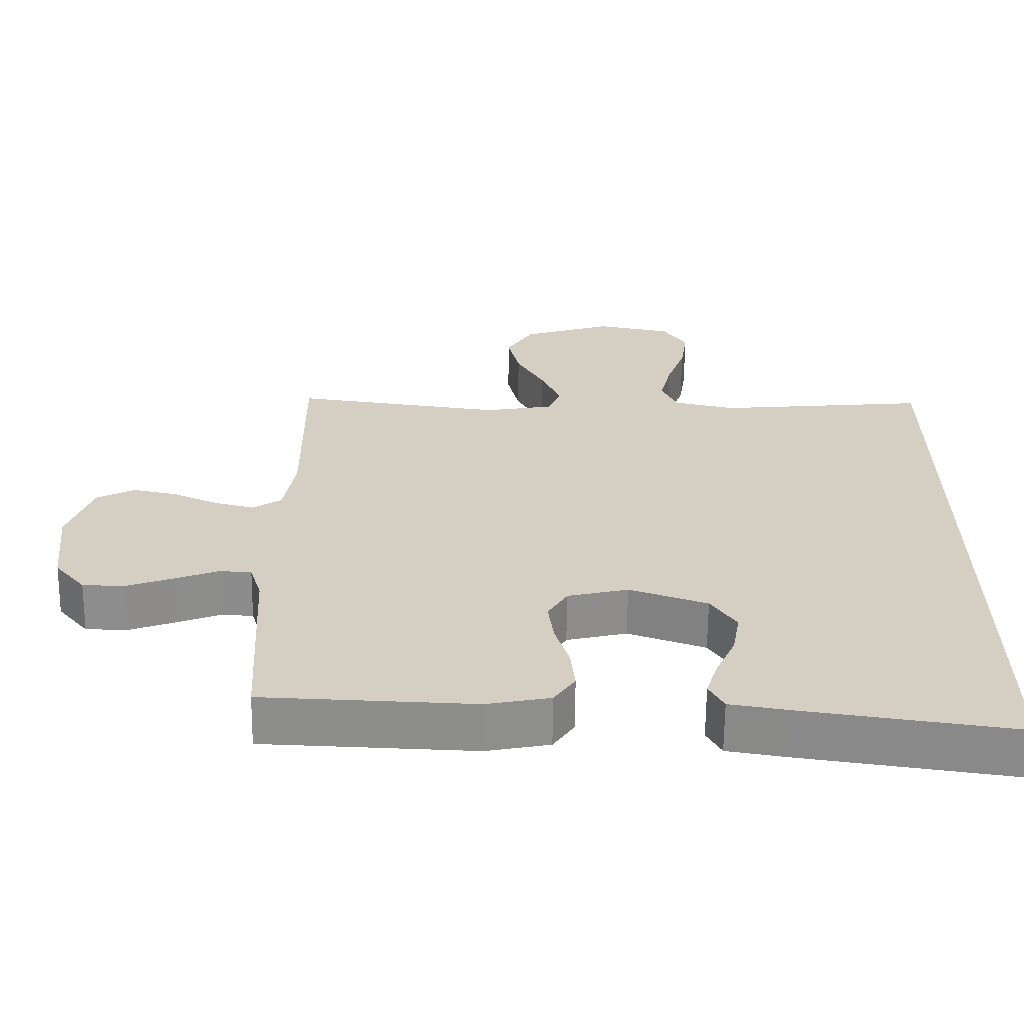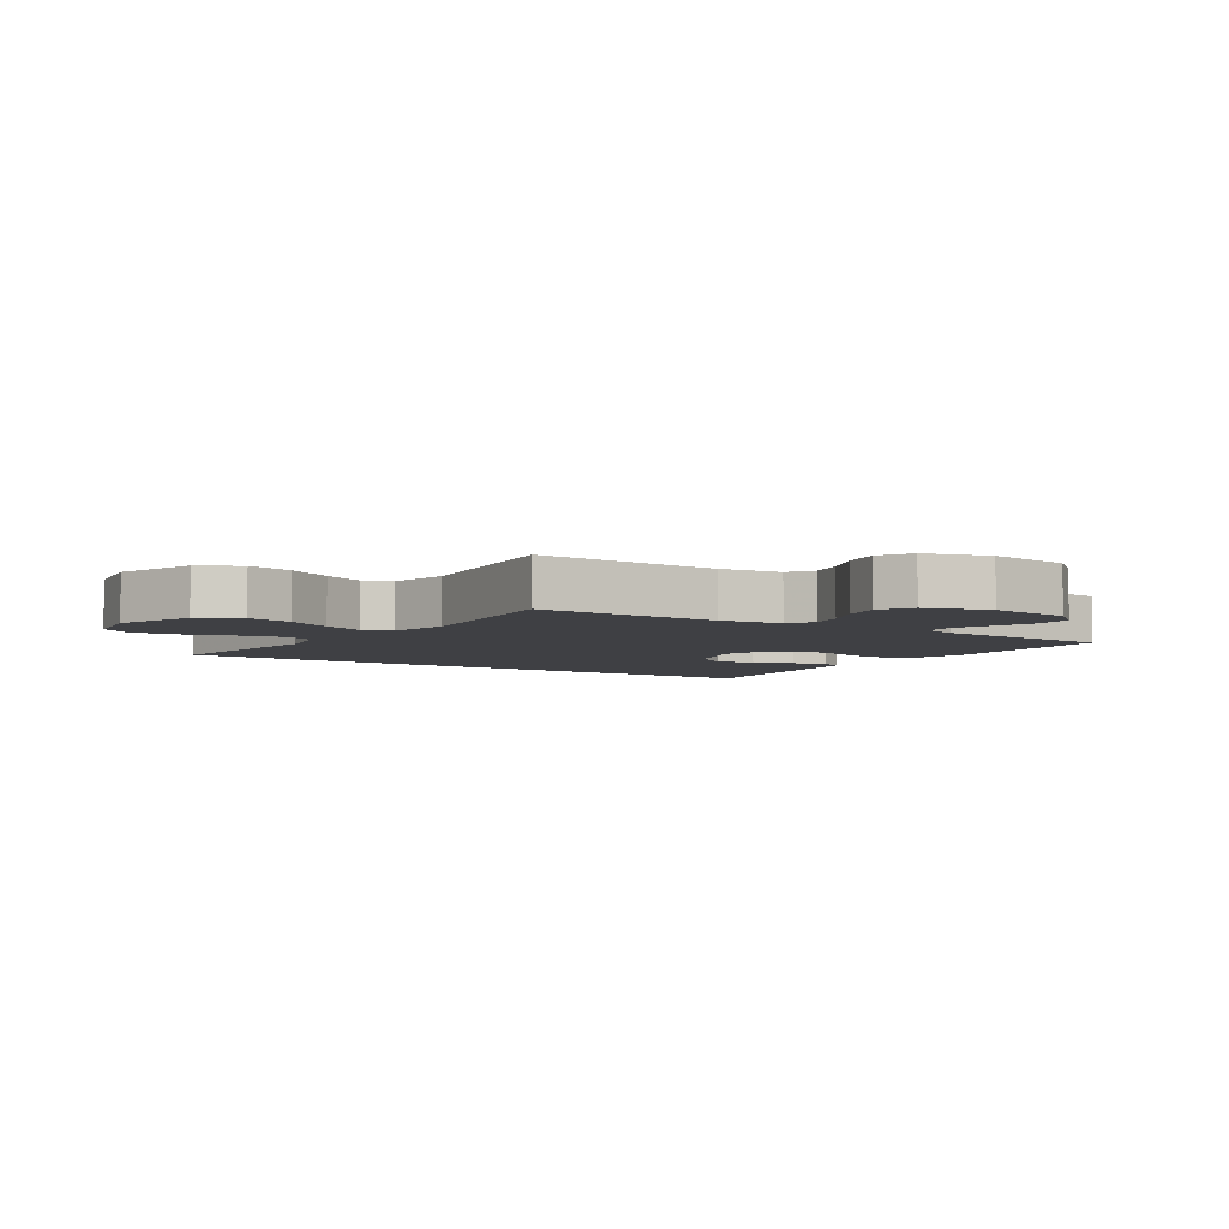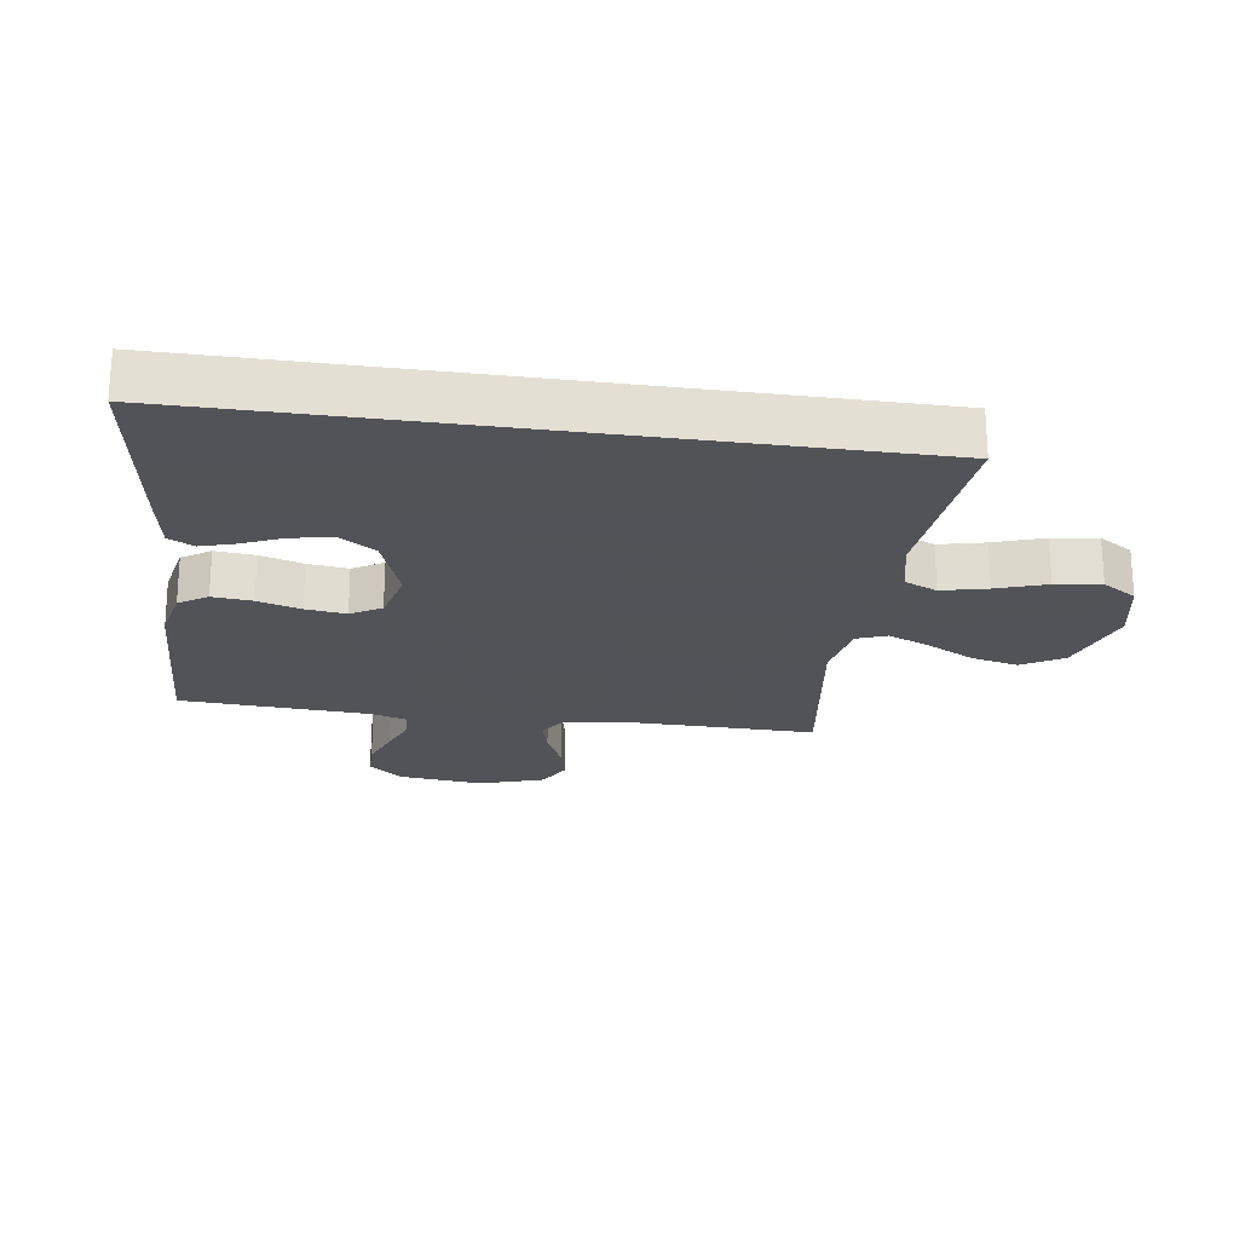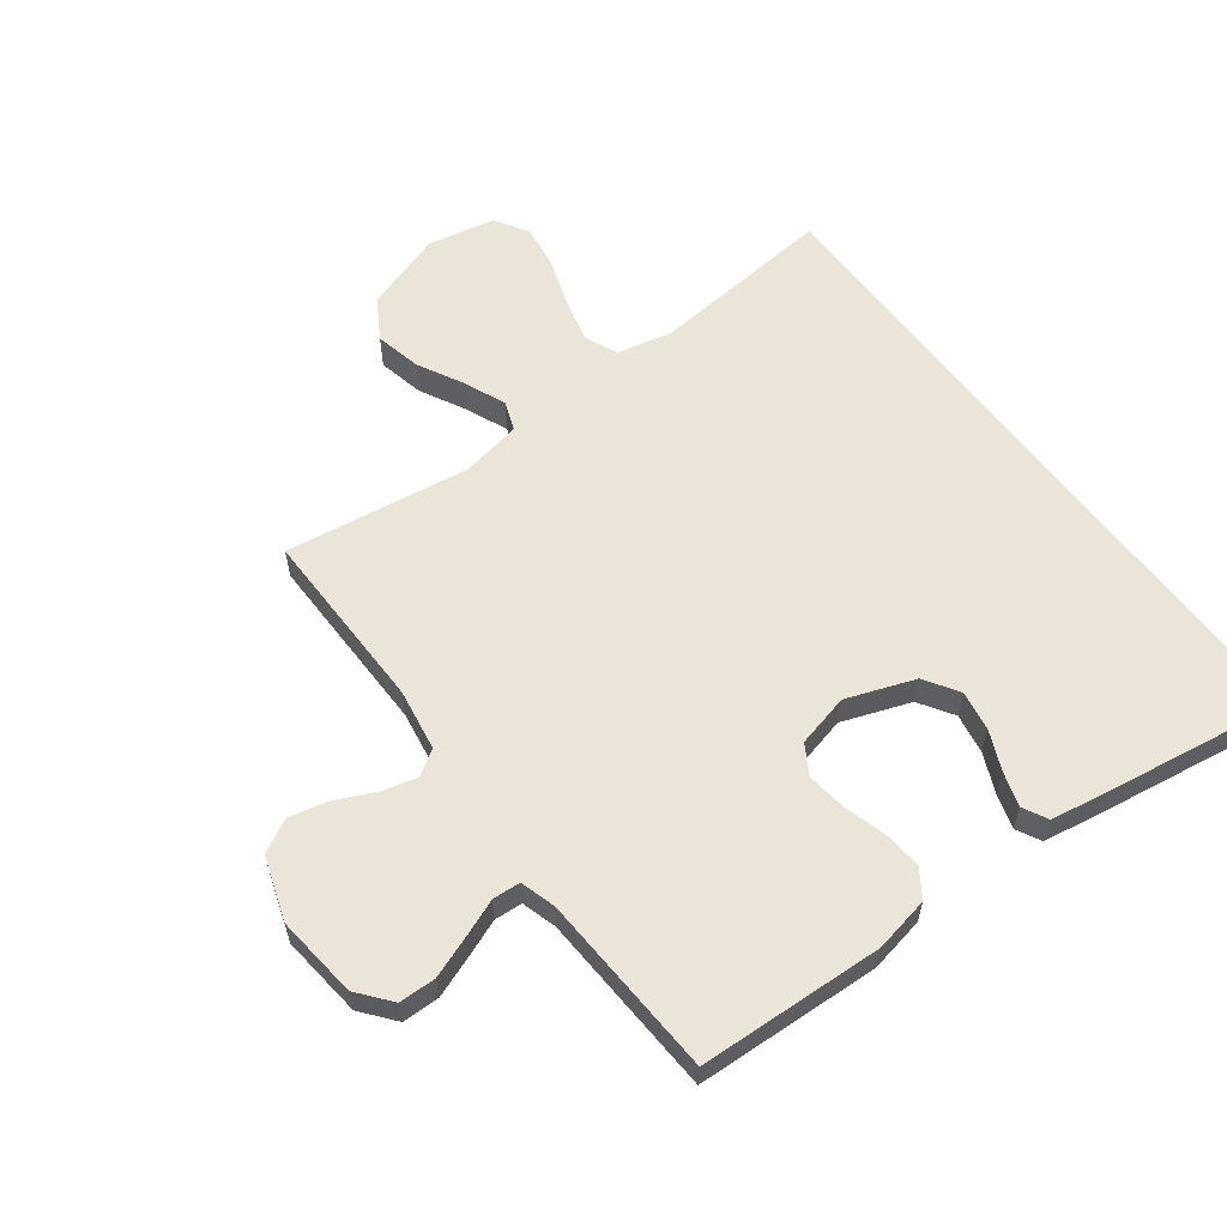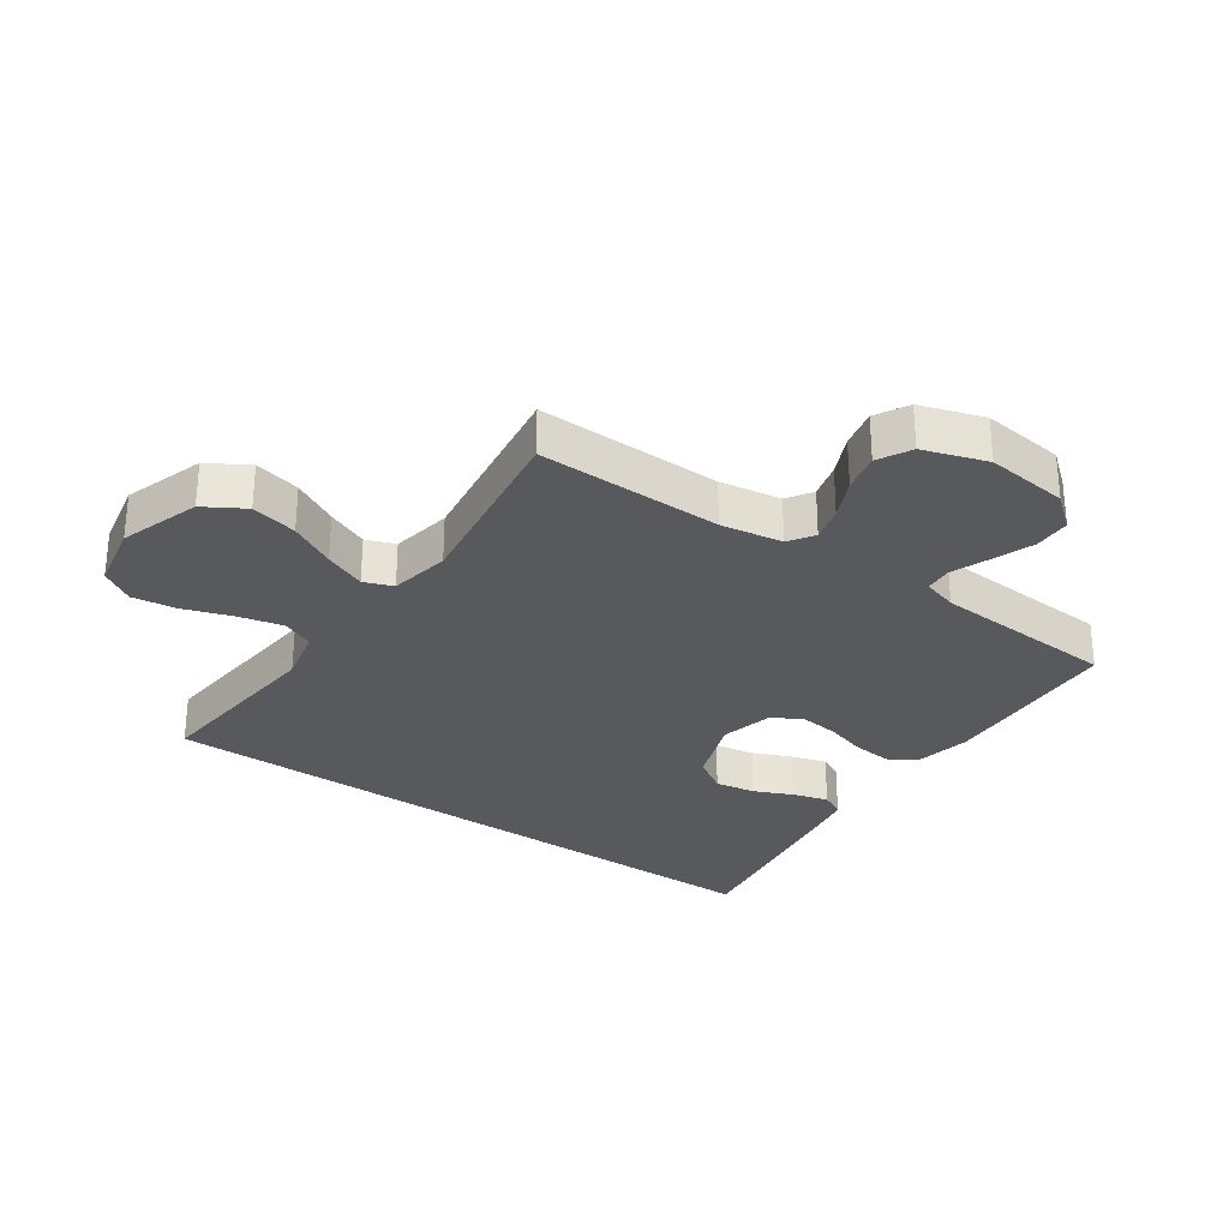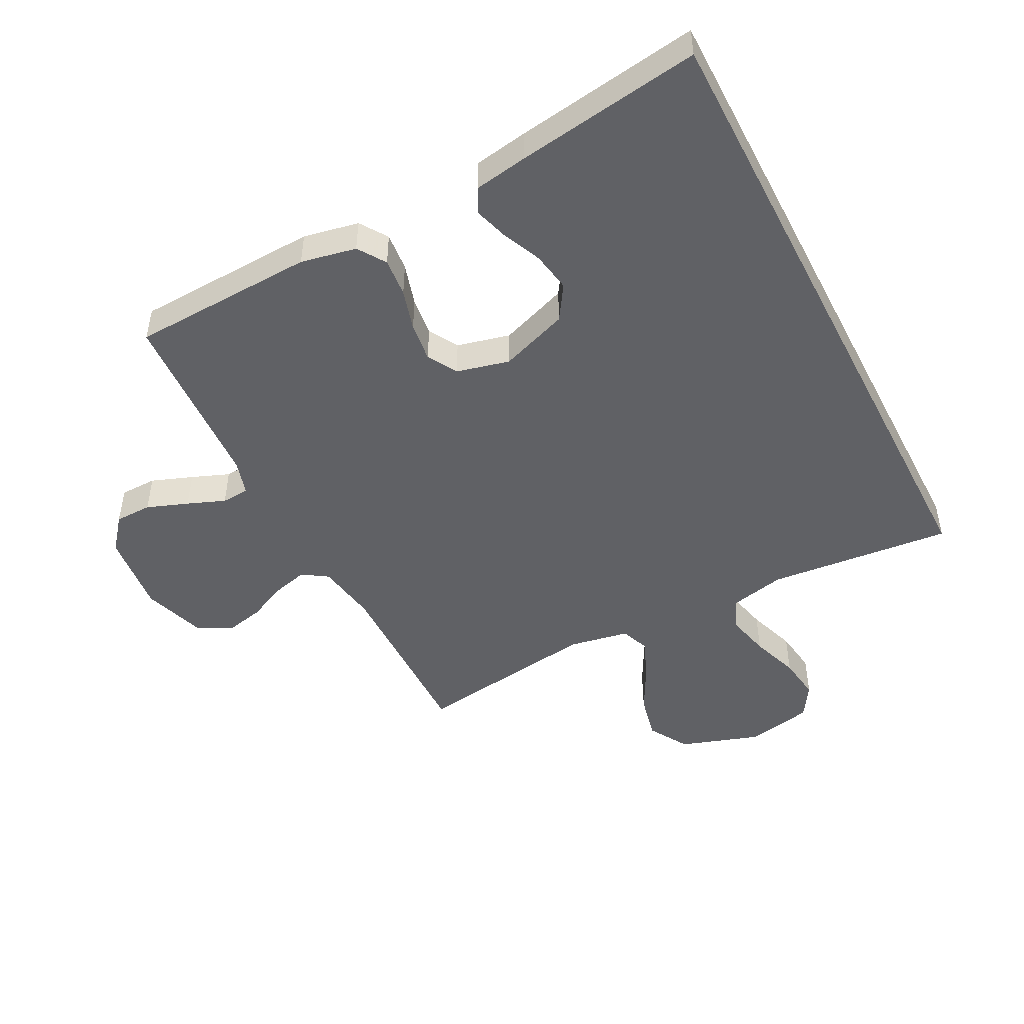
<metadata>
{"format":"obj","ext":"obj","renderer":"f3d","projection":"perspective","resolution":1024,"background":"white","views":[{"elev":-64.7,"azim":179.4,"up":"+Z"},{"elev":-5.0,"azim":55.5,"up":"+Y"},{"elev":-22.5,"azim":-98.3,"up":"+Y"},{"elev":59.5,"azim":143.2,"up":"+Y"},{"elev":-29.7,"azim":55.0,"up":"+Y"},{"elev":-47.8,"azim":-152.7,"up":"+Y"}]}
</metadata>
<code>
v 0.5 0.07 0.5
v 0.496 0.07 0.2
v 0.512 0.07 0.1
v 0.553 0.07 0.073
v 0.61 0.07 0.088
v 0.675 0.07 0.118
v 0.738 0.07 0.132
v 0.792 0.07 0.103
v 0.826 0.07 0
v 0.811 0.07 -0.134
v 0.767 0.07 -0.188
v 0.707 0.07 -0.189
v 0.64 0.07 -0.164
v 0.579 0.07 -0.14
v 0.534 0.07 -0.143
v 0.517 0.07 -0.2
v 0.5 0.07 -0.5
v 0.2 0.07 -0.513
v 0.11 0.07 -0.495
v 0.08 0.07 -0.45
v 0.086 0.07 -0.387
v 0.106 0.07 -0.319
v 0.114 0.07 -0.255
v 0.086 0.07 -0.207
v 0 0.07 -0.186
v -0.111 0.07 -0.226
v -0.147 0.07 -0.282
v -0.136 0.07 -0.347
v -0.108 0.07 -0.411
v -0.091 0.07 -0.467
v -0.112 0.07 -0.507
v -0.2 0.07 -0.522
v -0.5 0.07 -0.567
v -0.5 0.07 0.504
v -0.2 0.07 0.476
v -0.111 0.07 0.496
v -0.088 0.07 0.548
v -0.105 0.07 0.62
v -0.132 0.07 0.699
v -0.142 0.07 0.771
v -0.108 0.07 0.825
v 0 0.07 0.847
v 0.13 0.07 0.804
v 0.169 0.07 0.739
v 0.152 0.07 0.664
v 0.112 0.07 0.589
v 0.084 0.07 0.522
v 0.102 0.07 0.475
v 0.2 0.07 0.457
v 0.5 0 0.5
v 0.496 0 0.2
v 0.512 0 0.1
v 0.553 0 0.073
v 0.61 0 0.088
v 0.675 0 0.118
v 0.738 0 0.132
v 0.792 0 0.103
v 0.826 0 0
v 0.811 0 -0.134
v 0.767 0 -0.188
v 0.707 0 -0.189
v 0.64 0 -0.164
v 0.579 0 -0.14
v 0.534 0 -0.143
v 0.517 0 -0.2
v 0.5 0 -0.5
v 0.2 0 -0.513
v 0.11 0 -0.495
v 0.08 0 -0.45
v 0.086 0 -0.387
v 0.106 0 -0.319
v 0.114 0 -0.255
v 0.086 0 -0.207
v 0 0 -0.186
v -0.111 0 -0.226
v -0.147 0 -0.282
v -0.136 0 -0.347
v -0.108 0 -0.411
v -0.091 0 -0.467
v -0.112 0 -0.507
v -0.2 0 -0.522
v -0.5 0 -0.567
v -0.5 0 0.504
v -0.2 0 0.476
v -0.111 0 0.496
v -0.088 0 0.548
v -0.105 0 0.62
v -0.132 0 0.699
v -0.142 0 0.771
v -0.108 0 0.825
v 0 0 0.847
v 0.13 0 0.804
v 0.169 0 0.739
v 0.152 0 0.664
v 0.112 0 0.589
v 0.084 0 0.522
v 0.102 0 0.475
v 0.2 0 0.457
f 43 44 45 46
f 43 46 47
f 42 43 47
f 41 42 47
f 38 39 40 41
f 37 38 41 47
f 36 37 47 48
f 32 33 34 35
f 28 29 30 31
f 27 28 31 32
f 19 20 21 22
f 19 22 23
f 16 17 18 19
f 15 16 19 23
f 11 12 13 14
f 9 10 11 14
f 9 14 15
f 5 6 7 8
f 4 5 8 9
f 49 1 2
f 49 2 3
f 48 49 3
f 36 48 3
f 27 32 35 36
f 26 27 36
f 25 26 36 3
f 24 25 3 4
f 15 23 24
f 4 9 15 24
f 95 94 93 92
f 96 95 92
f 96 92 91
f 96 91 90
f 90 89 88 87
f 96 90 87 86
f 97 96 86 85
f 84 83 82 81
f 80 79 78 77
f 81 80 77 76
f 71 70 69 68
f 72 71 68
f 68 67 66 65
f 72 68 65 64
f 63 62 61 60
f 63 60 59 58
f 64 63 58
f 57 56 55 54
f 58 57 54 53
f 51 50 98
f 52 51 98
f 52 98 97
f 52 97 85
f 85 84 81 76
f 85 76 75
f 52 85 75 74
f 53 52 74 73
f 73 72 64
f 73 64 58 53
f 1 50 51 2
f 2 51 52 3
f 3 52 53 4
f 4 53 54 5
f 5 54 55 6
f 6 55 56 7
f 7 56 57 8
f 8 57 58 9
f 9 58 59 10
f 10 59 60 11
f 11 60 61 12
f 12 61 62 13
f 13 62 63 14
f 14 63 64 15
f 15 64 65 16
f 16 65 66 17
f 17 66 67 18
f 18 67 68 19
f 19 68 69 20
f 20 69 70 21
f 21 70 71 22
f 22 71 72 23
f 23 72 73 24
f 24 73 74 25
f 25 74 75 26
f 26 75 76 27
f 27 76 77 28
f 28 77 78 29
f 29 78 79 30
f 30 79 80 31
f 31 80 81 32
f 32 81 82 33
f 33 82 83 34
f 34 83 84 35
f 35 84 85 36
f 36 85 86 37
f 37 86 87 38
f 38 87 88 39
f 39 88 89 40
f 40 89 90 41
f 41 90 91 42
f 42 91 92 43
f 43 92 93 44
f 44 93 94 45
f 45 94 95 46
f 46 95 96 47
f 47 96 97 48
f 48 97 98 49
f 49 98 50 1

</code>
